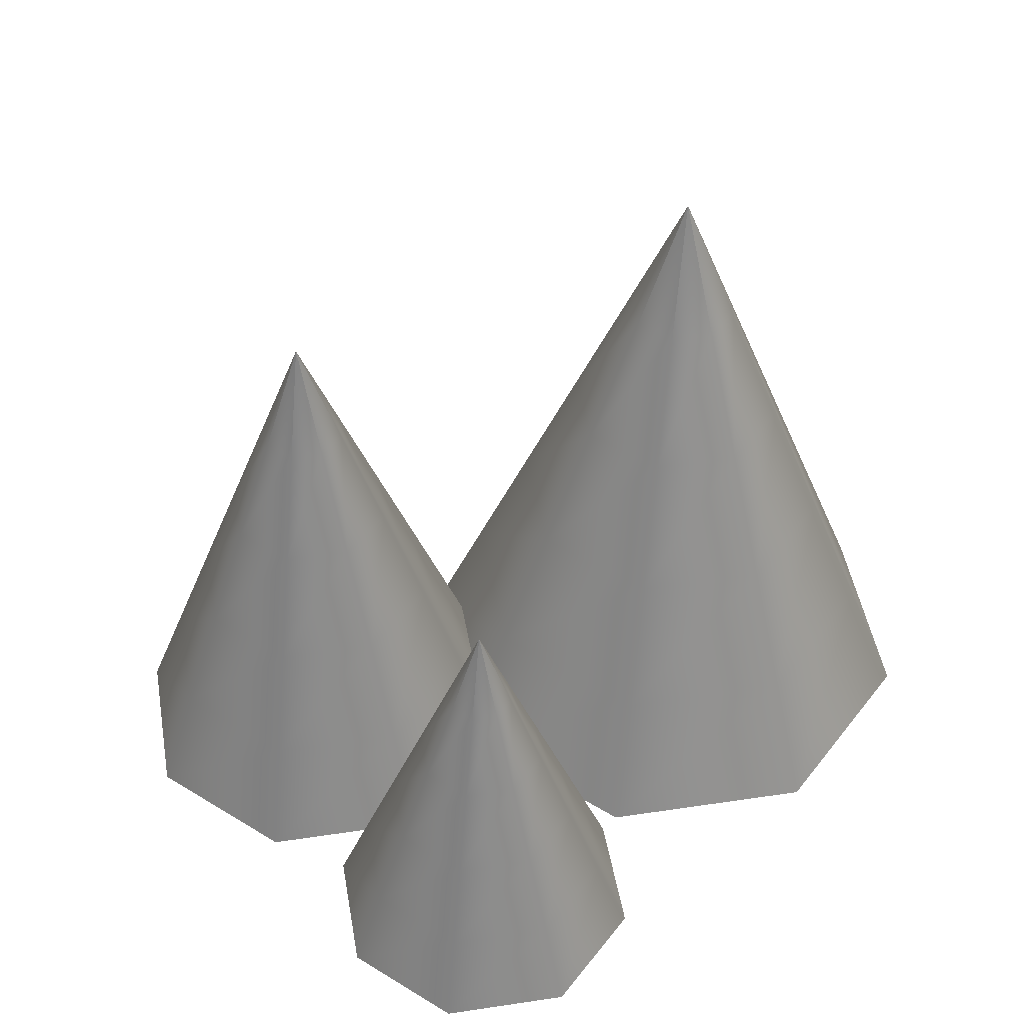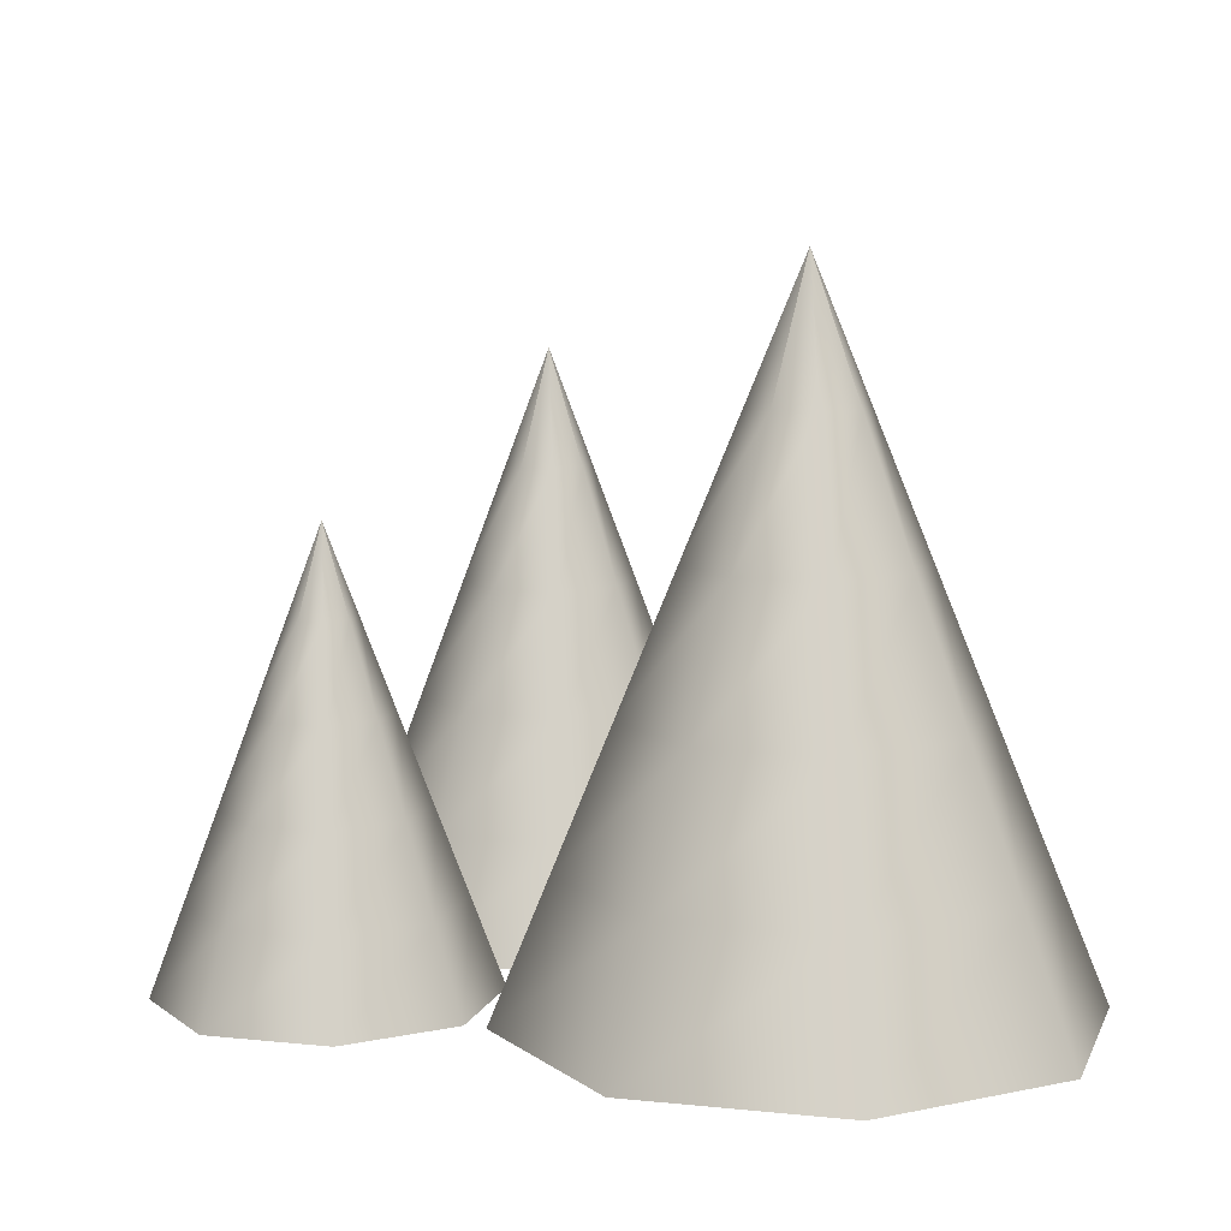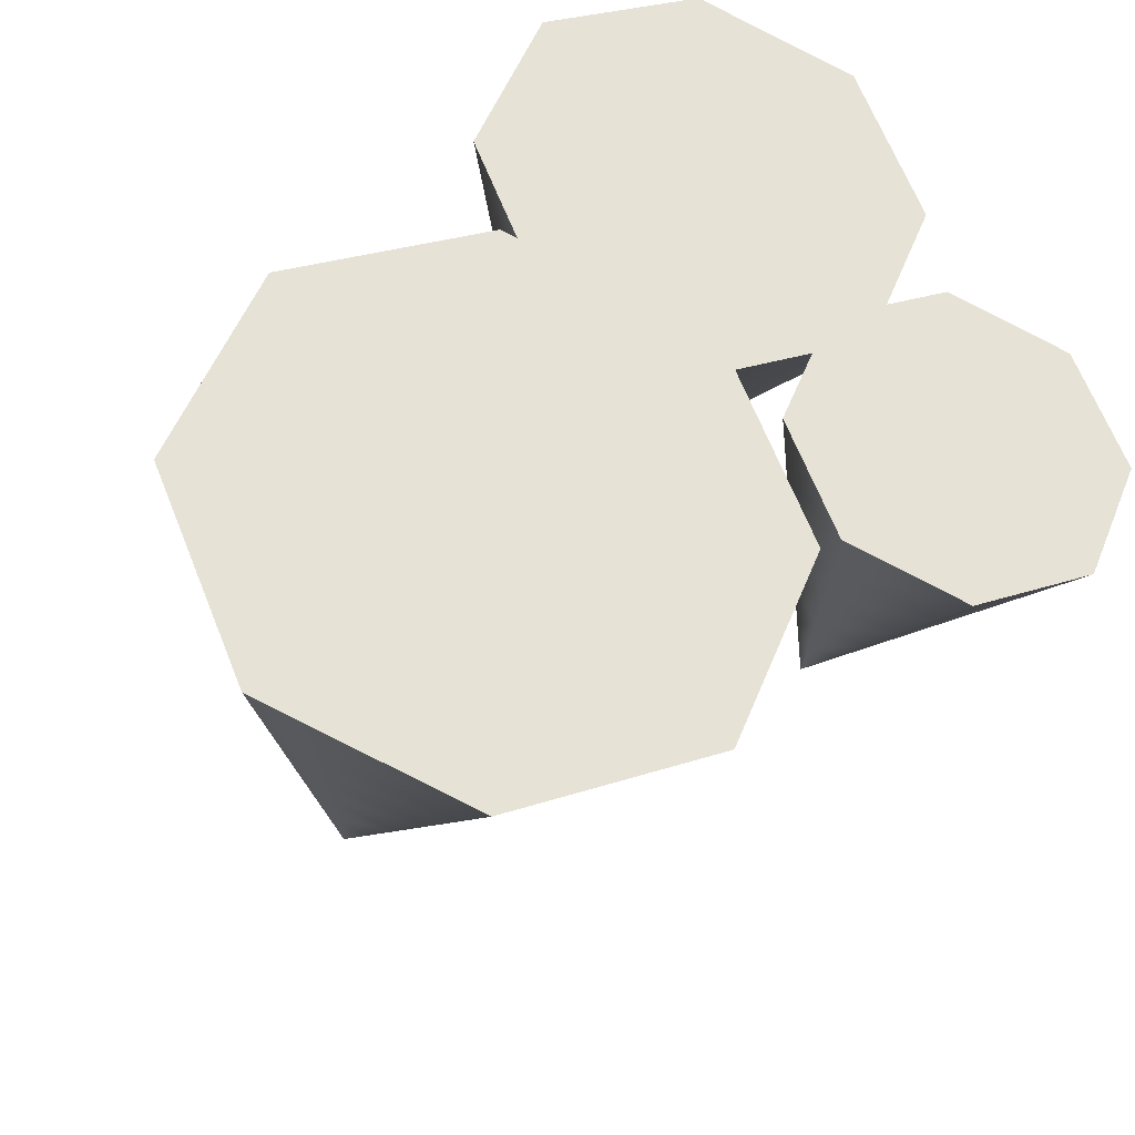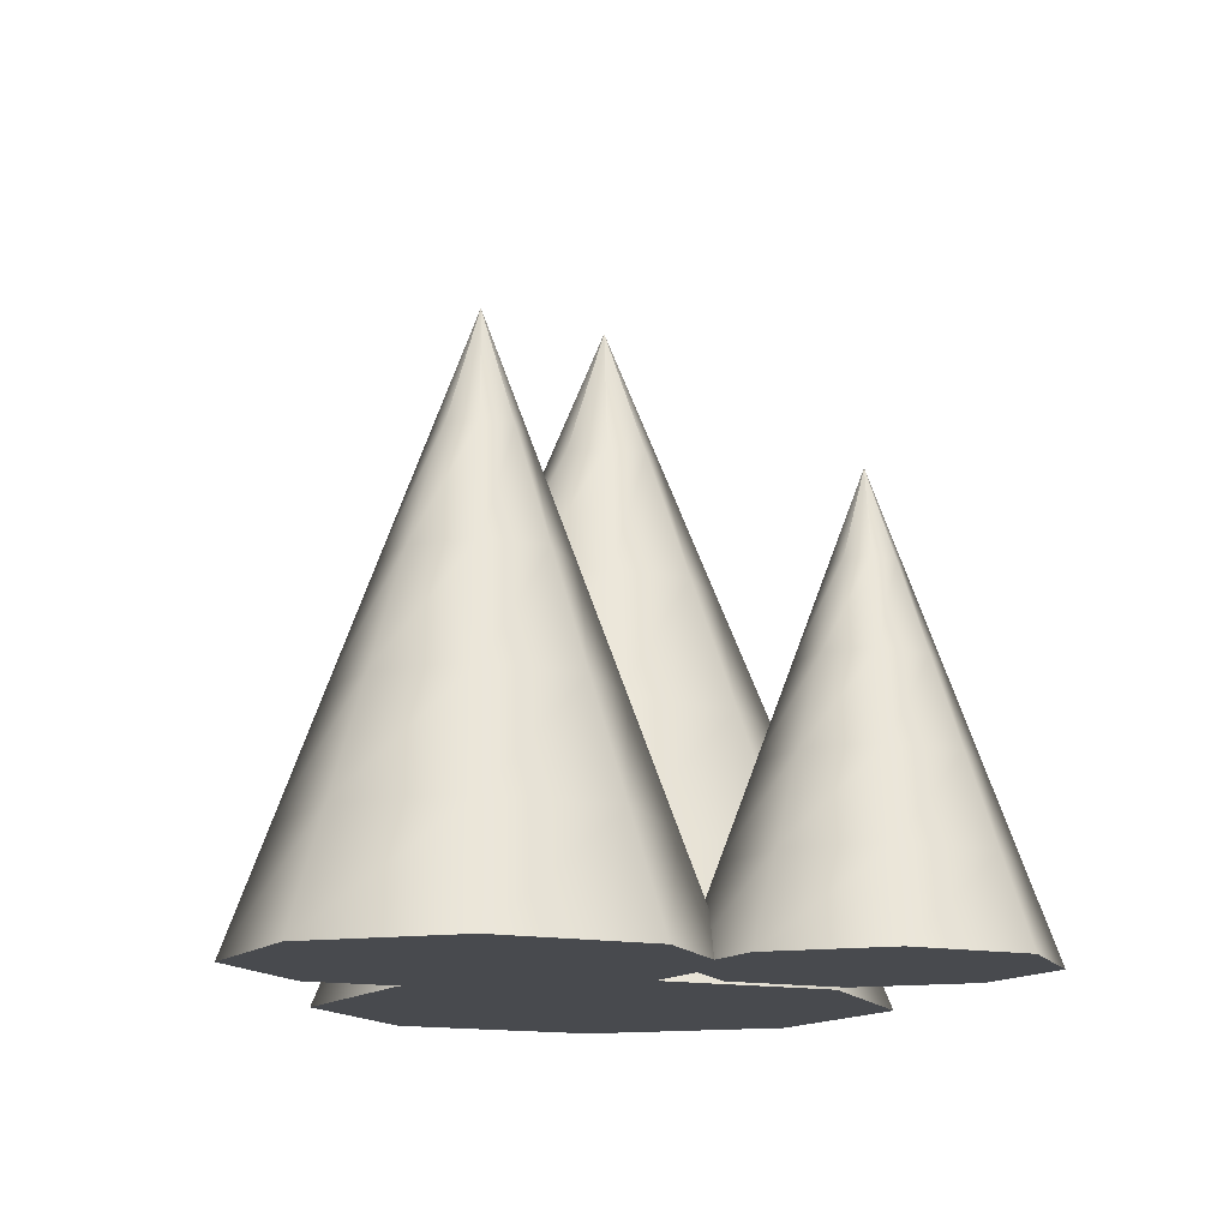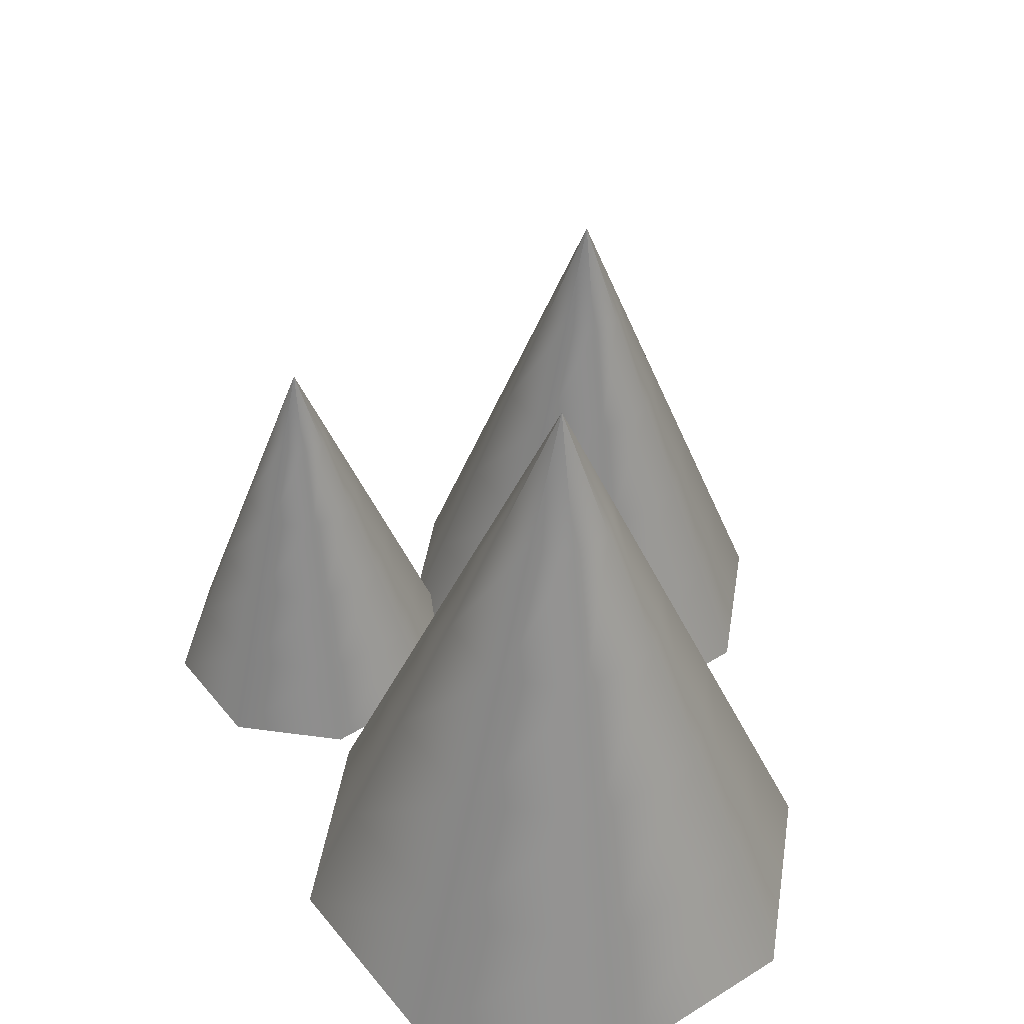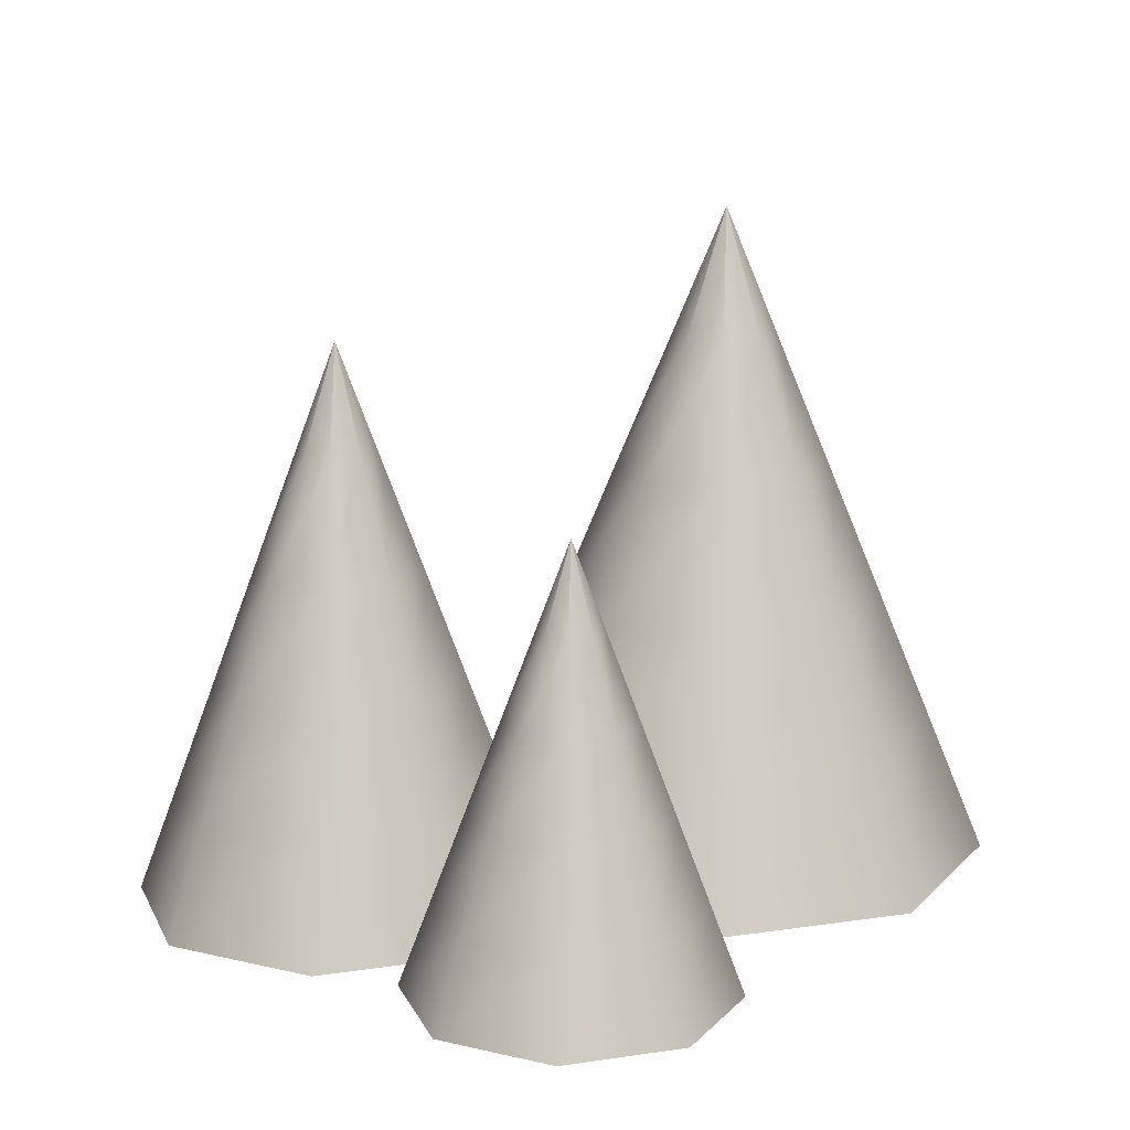
<metadata>
{"format":"obj","ext":"obj","renderer":"f3d","projection":"perspective","resolution":1024,"background":"white","views":[{"elev":46.3,"azim":102.7,"up":"+Y"},{"elev":9.2,"azim":173.2,"up":"+Y"},{"elev":-30.0,"azim":-14.5,"up":"+Z"},{"elev":-12.9,"azim":41.4,"up":"+Y"},{"elev":45.0,"azim":-148.5,"up":"+Y"},{"elev":14.8,"azim":94.5,"up":"+Y"}]}
</metadata>
<code>
v  13.95 0 -17.53
v  4.955 0 -39.25
v  0.611 14.88 -34.9
v  7.809 14.88 -17.53
v  -16.77 0 -48.24
v  -16.77 14.88 -42.1
v  -38.49 0 -39.25
v  -34.14 14.88 -34.9
v  -47.48 0 -17.53
v  -41.34 14.88 -17.53
v  -38.49 0 4.195
v  -34.14 14.88 -0.1488
v  -16.77 0 13.19
v  -16.77 14.88 7.049
v  4.955 0 4.195
v  0.611 14.88 -0.1488
v  -3.733 29.76 -30.56
v  1.665 29.76 -17.53
v  -16.77 29.76 -35.96
v  -29.8 29.76 -30.56
v  -35.2 29.76 -17.53
v  -29.8 29.76 -4.493
v  -16.77 29.76 0.9052
v  -3.733 29.76 -4.493
v  -8.077 44.64 -26.21
v  -4.479 44.64 -17.53
v  -16.77 44.64 -29.81
v  -25.45 44.64 -26.21
v  -29.05 44.64 -17.53
v  -25.45 44.64 -8.837
v  -16.77 44.64 -5.238
v  -8.077 44.64 -8.837
v  -12.42 59.52 -21.87
v  -10.62 59.52 -17.53
v  -16.77 59.52 -23.67
v  -21.11 59.52 -21.87
v  -22.91 59.52 -17.53
v  -21.11 59.52 -13.18
v  -16.77 59.52 -11.38
v  -12.42 59.52 -13.18
v  -16.77 74.4 -17.53
v  46.44 0 -3.732
v  41.23 0 -16.32
v  38.71 9.522 -13.8
v  42.88 9.522 -3.732
v  28.64 0 -21.53
v  28.64 9.522 -17.97
v  16.06 0 -16.32
v  18.57 9.522 -13.8
v  10.84 0 -3.732
v  14.4 9.522 -3.732
v  16.06 0 8.853
v  18.57 9.522 6.336
v  28.64 0 14.07
v  28.64 9.522 10.51
v  41.23 0 8.853
v  38.71 9.522 6.336
v  36.19 19.04 -11.28
v  39.32 19.04 -3.732
v  28.64 19.04 -14.41
v  21.09 19.04 -11.28
v  17.96 19.04 -3.732
v  21.09 19.04 3.819
v  28.64 19.04 6.947
v  36.19 19.04 3.819
v  33.67 28.57 -8.765
v  35.76 28.57 -3.732
v  28.64 28.57 -10.85
v  23.61 28.57 -8.765
v  21.52 28.57 -3.732
v  23.61 28.57 1.302
v  28.64 28.57 3.388
v  33.67 28.57 1.302
v  31.16 38.09 -6.248
v  32.2 38.09 -3.732
v  28.64 38.09 -7.291
v  26.12 38.09 -6.248
v  25.08 38.09 -3.732
v  26.12 38.09 -1.215
v  28.64 38.09 -0.172
v  31.16 38.09 -1.215
v  28.64 47.61 -3.732
v  27.07 0 23.26
v  20.24 0 6.785
v  16.95 12.47 10.08
v  22.41 12.47 23.26
v  3.766 0 -0.0403
v  3.766 12.47 4.62
v  -12.71 0 6.785
v  -9.417 12.47 10.08
v  -19.54 0 23.26
v  -14.88 12.47 23.26
v  -12.71 0 39.74
v  -9.417 12.47 36.45
v  3.766 0 46.57
v  3.766 12.47 41.91
v  20.24 0 39.74
v  16.95 12.47 36.45
v  13.65 24.94 13.38
v  17.75 24.94 23.26
v  3.766 24.94 9.281
v  -6.121 24.94 13.38
v  -10.22 24.94 23.26
v  -6.121 24.94 33.15
v  3.766 24.94 37.25
v  13.65 24.94 33.15
v  10.36 37.4 16.67
v  13.09 37.4 23.26
v  3.766 37.4 13.94
v  -2.826 37.4 16.67
v  -5.556 37.4 23.26
v  -2.826 37.4 29.86
v  3.766 37.4 32.59
v  10.36 37.4 29.86
v  7.061 49.87 19.97
v  8.427 49.87 23.26
v  3.766 49.87 18.6
v  0.47 49.87 19.97
v  -0.8951 49.87 23.26
v  0.47 49.87 26.56
v  3.766 49.87 27.92
v  7.061 49.87 26.56
v  3.766 62.34 23.26
g Obj_Tree_1
f 1 2 3
f 3 4 1
f 2 5 6
f 6 3 2
f 5 7 8
f 8 6 5
f 7 9 10
f 10 8 7
f 9 11 12
f 12 10 9
f 11 13 14
f 14 12 11
f 13 15 16
f 16 14 13
f 15 1 4
f 4 16 15
f 4 3 17
f 17 18 4
f 3 6 19
f 19 17 3
f 6 8 20
f 20 19 6
f 8 10 21
f 21 20 8
f 10 12 22
f 22 21 10
f 12 14 23
f 23 22 12
f 14 16 24
f 24 23 14
f 16 4 18
f 18 24 16
f 18 17 25
f 25 26 18
f 17 19 27
f 27 25 17
f 19 20 28
f 28 27 19
f 20 21 29
f 29 28 20
f 21 22 30
f 30 29 21
f 22 23 31
f 31 30 22
f 23 24 32
f 32 31 23
f 24 18 26
f 26 32 24
f 26 25 33
f 33 34 26
f 25 27 35
f 35 33 25
f 27 28 36
f 36 35 27
f 28 29 37
f 37 36 28
f 29 30 38
f 38 37 29
f 30 31 39
f 39 38 30
f 31 32 40
f 40 39 31
f 32 26 34
f 34 40 32
f 34 33 41
f 41 41 34
f 33 35 41
f 41 41 33
f 35 36 41
f 41 41 35
f 36 37 41
f 41 41 36
f 37 38 41
f 41 41 37
f 38 39 41
f 41 41 38
f 39 40 41
f 41 41 39
f 40 34 41
f 41 41 40
f 13 11 9
f 9 7 5
f 5 2 1
f 9 5 1
f 13 9 1
f 15 13 1
f 41 41 41
f 41 41 41
f 41 41 41
f 41 41 41
f 41 41 41
f 41 41 41
f 42 43 44
f 44 45 42
f 43 46 47
f 47 44 43
f 46 48 49
f 49 47 46
f 48 50 51
f 51 49 48
f 50 52 53
f 53 51 50
f 52 54 55
f 55 53 52
f 54 56 57
f 57 55 54
f 56 42 45
f 45 57 56
f 45 44 58
f 58 59 45
f 44 47 60
f 60 58 44
f 47 49 61
f 61 60 47
f 49 51 62
f 62 61 49
f 51 53 63
f 63 62 51
f 53 55 64
f 64 63 53
f 55 57 65
f 65 64 55
f 57 45 59
f 59 65 57
f 59 58 66
f 66 67 59
f 58 60 68
f 68 66 58
f 60 61 69
f 69 68 60
f 61 62 70
f 70 69 61
f 62 63 71
f 71 70 62
f 63 64 72
f 72 71 63
f 64 65 73
f 73 72 64
f 65 59 67
f 67 73 65
f 67 66 74
f 74 75 67
f 66 68 76
f 76 74 66
f 68 69 77
f 77 76 68
f 69 70 78
f 78 77 69
f 70 71 79
f 79 78 70
f 71 72 80
f 80 79 71
f 72 73 81
f 81 80 72
f 73 67 75
f 75 81 73
f 75 74 82
f 82 82 75
f 74 76 82
f 82 82 74
f 76 77 82
f 82 82 76
f 77 78 82
f 82 82 77
f 78 79 82
f 82 82 78
f 79 80 82
f 82 82 79
f 80 81 82
f 82 82 80
f 81 75 82
f 82 82 81
f 54 52 50
f 50 48 46
f 46 43 42
f 50 46 42
f 54 50 42
f 56 54 42
f 82 82 82
f 82 82 82
f 82 82 82
f 82 82 82
f 82 82 82
f 82 82 82
f 83 84 85
f 85 86 83
f 84 87 88
f 88 85 84
f 87 89 90
f 90 88 87
f 89 91 92
f 92 90 89
f 91 93 94
f 94 92 91
f 93 95 96
f 96 94 93
f 95 97 98
f 98 96 95
f 97 83 86
f 86 98 97
f 86 85 99
f 99 100 86
f 85 88 101
f 101 99 85
f 88 90 102
f 102 101 88
f 90 92 103
f 103 102 90
f 92 94 104
f 104 103 92
f 94 96 105
f 105 104 94
f 96 98 106
f 106 105 96
f 98 86 100
f 100 106 98
f 100 99 107
f 107 108 100
f 99 101 109
f 109 107 99
f 101 102 110
f 110 109 101
f 102 103 111
f 111 110 102
f 103 104 112
f 112 111 103
f 104 105 113
f 113 112 104
f 105 106 114
f 114 113 105
f 106 100 108
f 108 114 106
f 108 107 115
f 115 116 108
f 107 109 117
f 117 115 107
f 109 110 118
f 118 117 109
f 110 111 119
f 119 118 110
f 111 112 120
f 120 119 111
f 112 113 121
f 121 120 112
f 113 114 122
f 122 121 113
f 114 108 116
f 116 122 114
f 116 115 123
f 123 123 116
f 115 117 123
f 123 123 115
f 117 118 123
f 123 123 117
f 118 119 123
f 123 123 118
f 119 120 123
f 123 123 119
f 120 121 123
f 123 123 120
f 121 122 123
f 123 123 121
f 122 116 123
f 123 123 122
f 95 93 91
f 91 89 87
f 87 84 83
f 91 87 83
f 95 91 83
f 97 95 83
f 123 123 123
f 123 123 123
f 123 123 123
f 123 123 123
f 123 123 123
f 123 123 123

</code>
